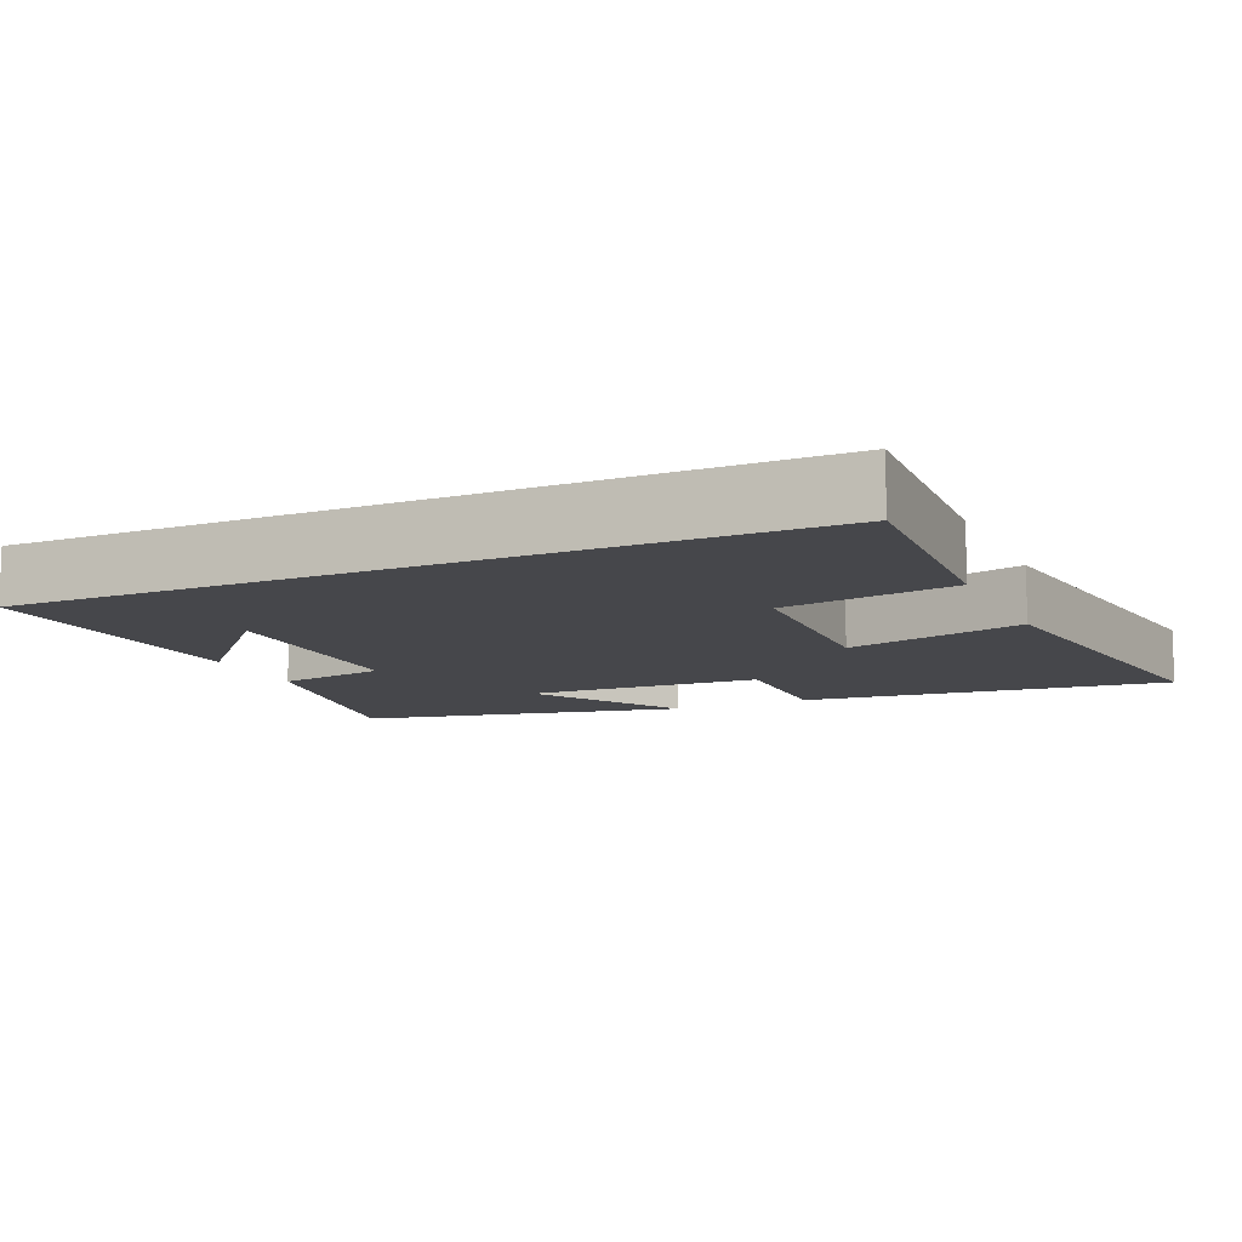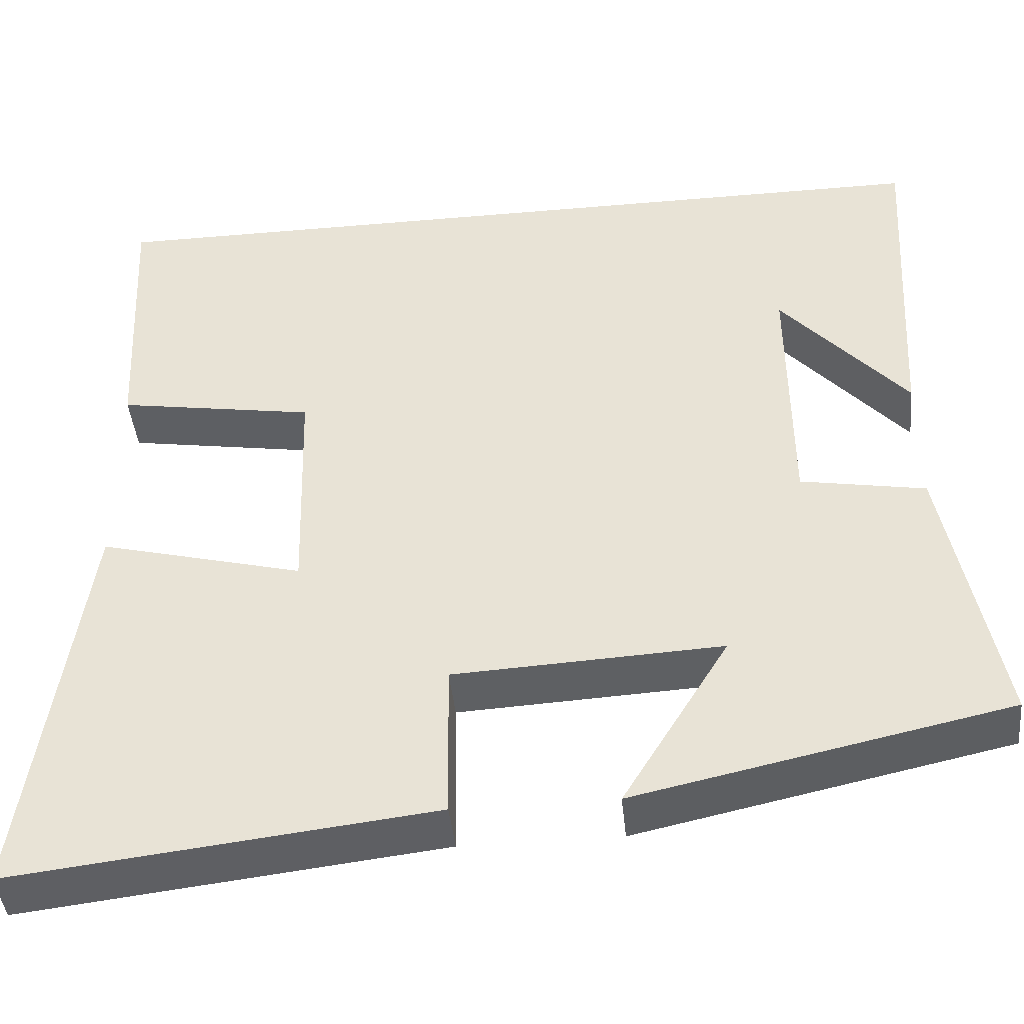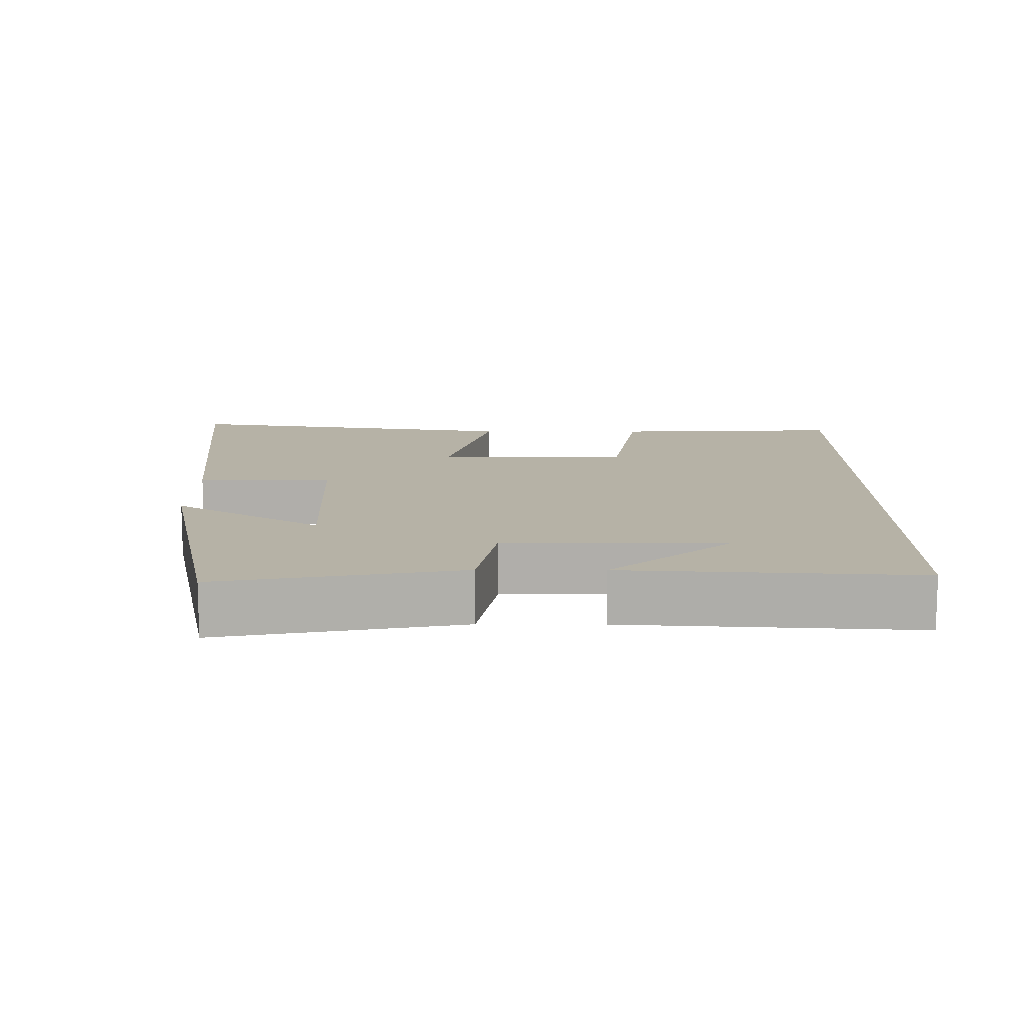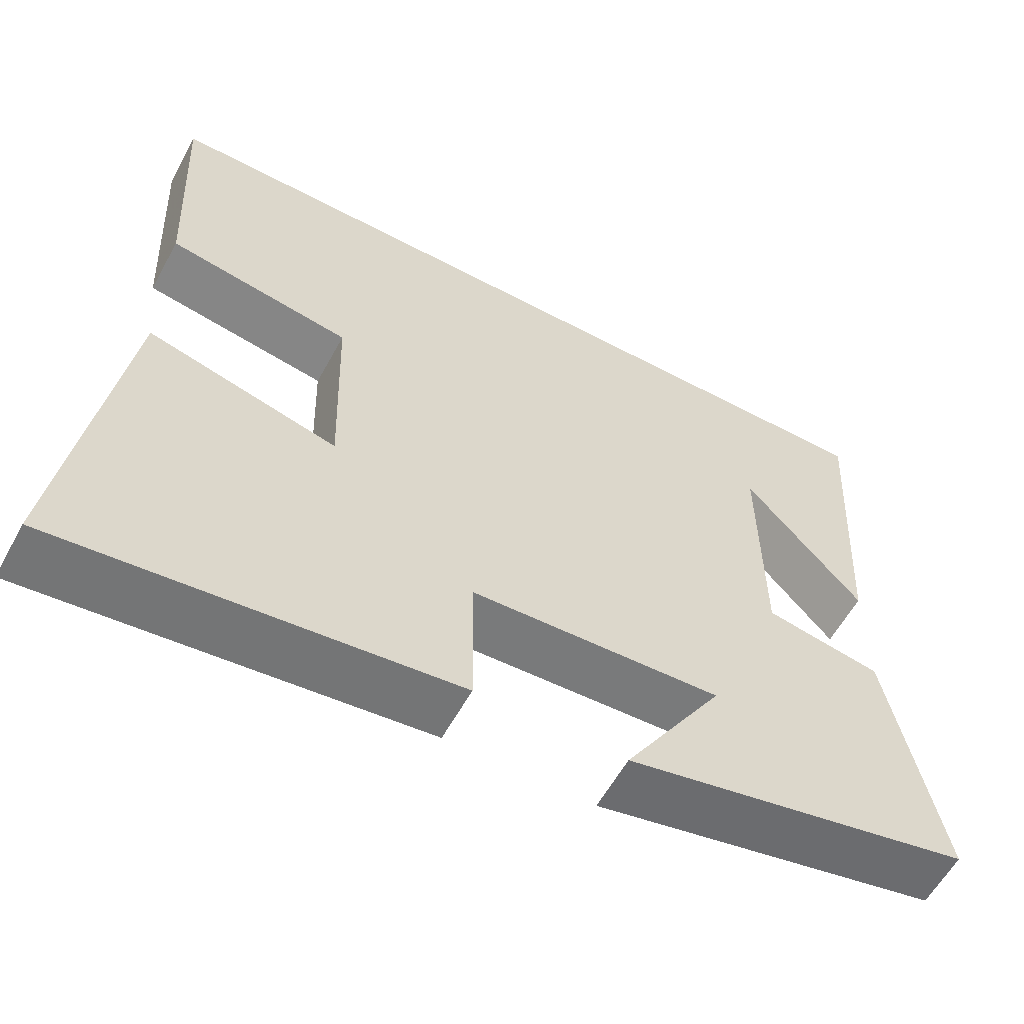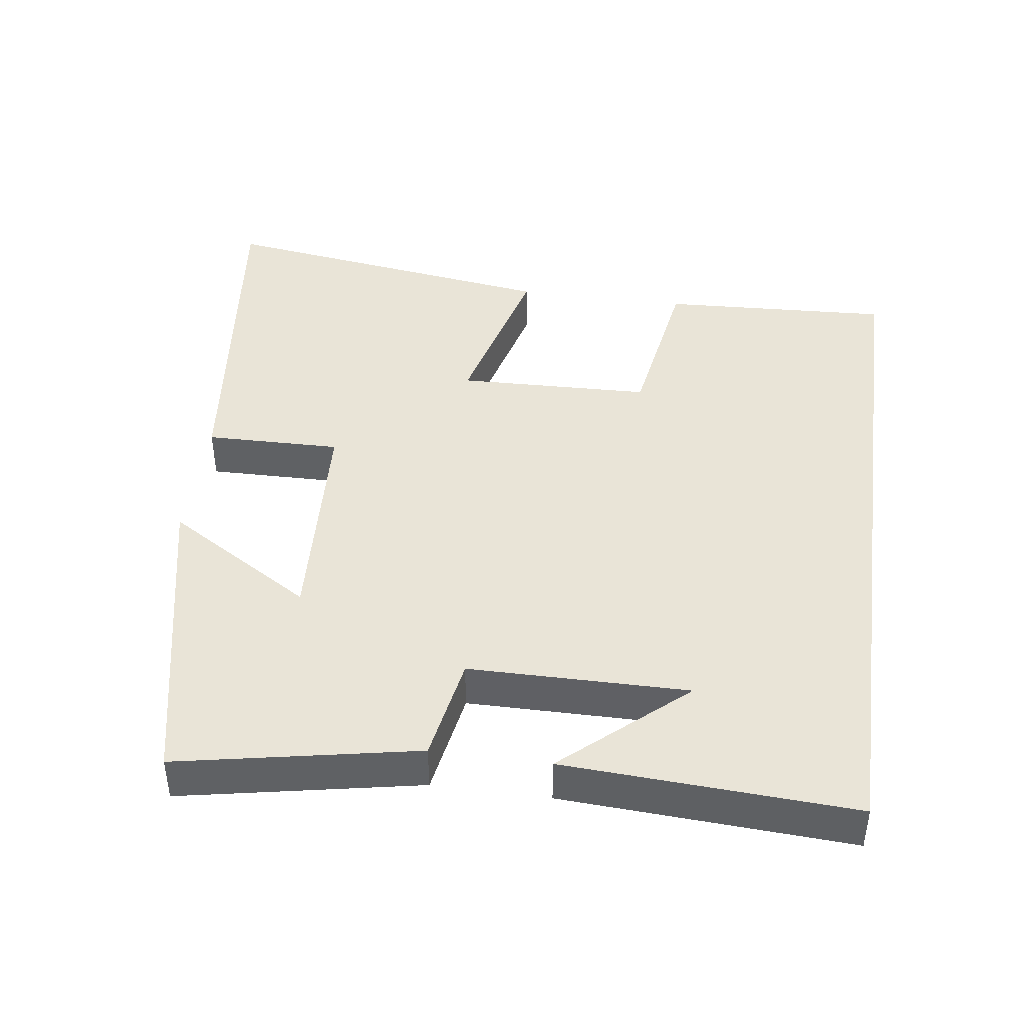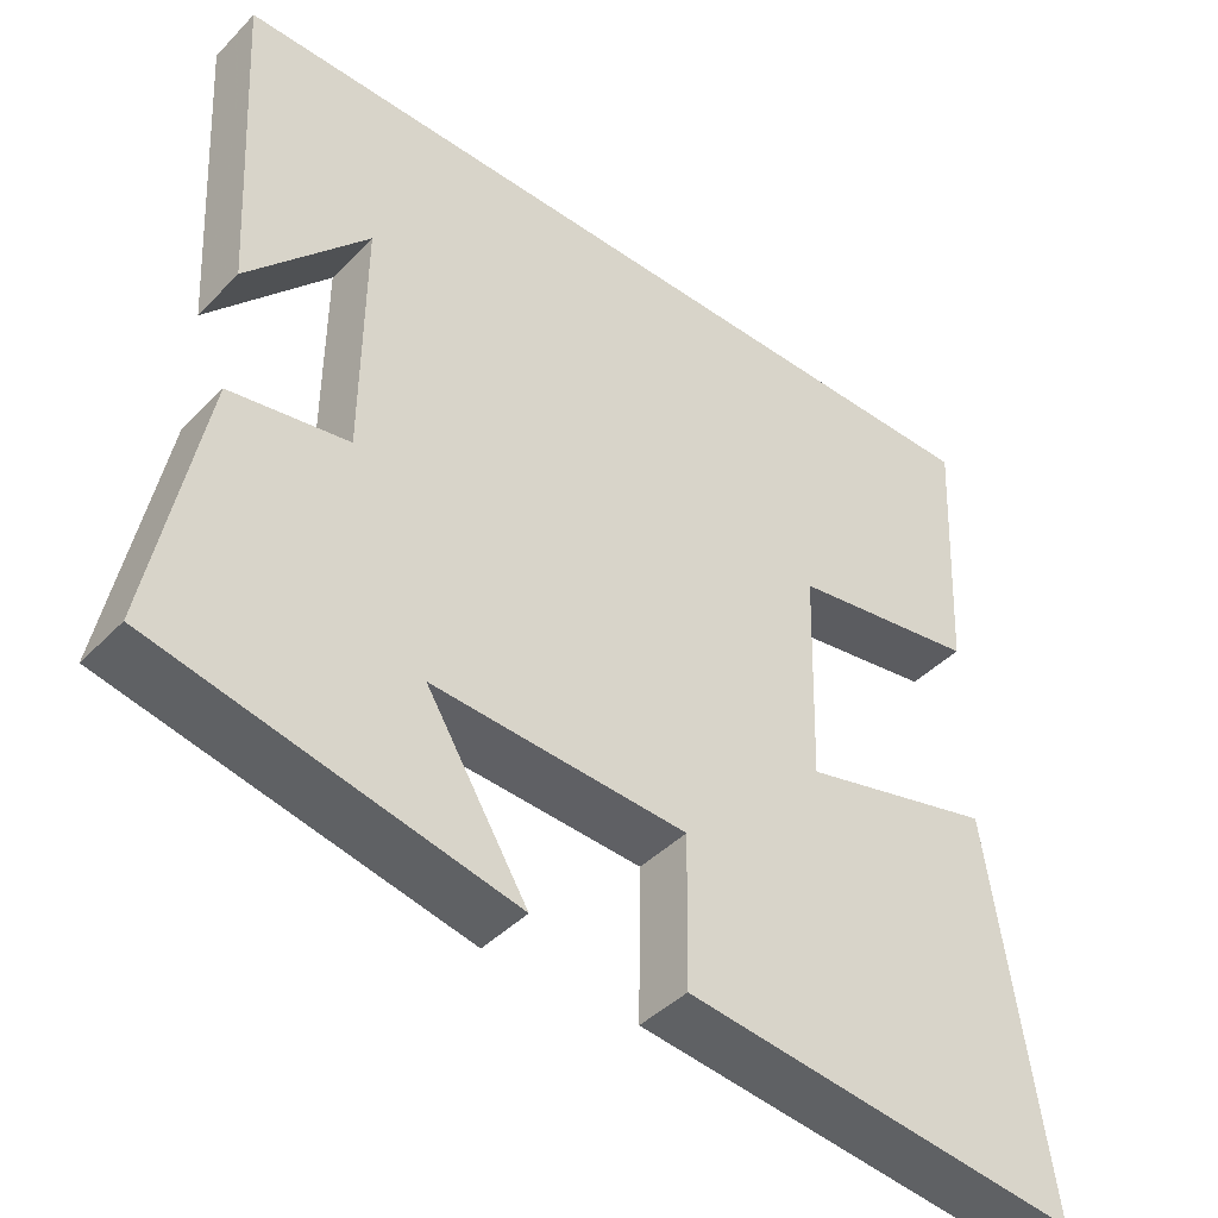
<metadata>
{"format":"obj","ext":"obj","renderer":"f3d","projection":"perspective","resolution":1024,"background":"white","views":[{"elev":-10.8,"azim":24.2,"up":"+Y"},{"elev":-43.1,"azim":-174.2,"up":"+Z"},{"elev":12.2,"azim":-89.5,"up":"+Y"},{"elev":-59.1,"azim":151.4,"up":"+Z"},{"elev":43.0,"azim":-82.2,"up":"+Y"},{"elev":-42.8,"azim":-40.0,"up":"+Z"}]}
</metadata>
<code>
v -0.523 0.07 0.5
v 0.516 0.07 0.5
v 0.5 0.07 0.176
v 0.265 0.07 0.138
v 0.257 0.07 -0.134
v 0.5 0.07 -0.072
v 0.57 0.07 -0.557
v 0.069 0.07 -0.5
v 0.072 0.07 -0.31
v -0.248 0.07 -0.294
v -0.121 0.07 -0.5
v -0.565 0.07 -0.405
v -0.5 0.07 -0.07
v -0.351 0.07 -0.044
v -0.349 0.07 0.264
v -0.5 0.07 0.094
v -0.523 0 0.5
v 0.516 0 0.5
v 0.5 0 0.176
v 0.265 0 0.138
v 0.257 0 -0.134
v 0.5 0 -0.072
v 0.57 0 -0.557
v 0.069 0 -0.5
v 0.072 0 -0.31
v -0.248 0 -0.294
v -0.121 0 -0.5
v -0.565 0 -0.405
v -0.5 0 -0.07
v -0.351 0 -0.044
v -0.349 0 0.264
v -0.5 0 0.094
f 15 16 1
f 12 13 14
f 10 11 12
f 10 12 14
f 9 10 14 15
f 5 6 7 8
f 4 5 8 9
f 1 2 3 4
f 15 1 4
f 4 9 15
f 17 32 31
f 30 29 28
f 28 27 26
f 30 28 26
f 31 30 26 25
f 24 23 22 21
f 25 24 21 20
f 20 19 18 17
f 20 17 31
f 31 25 20
f 1 17 18 2
f 2 18 19 3
f 3 19 20 4
f 4 20 21 5
f 5 21 22 6
f 6 22 23 7
f 7 23 24 8
f 8 24 25 9
f 9 25 26 10
f 10 26 27 11
f 11 27 28 12
f 12 28 29 13
f 13 29 30 14
f 14 30 31 15
f 15 31 32 16
f 16 32 17 1

</code>
